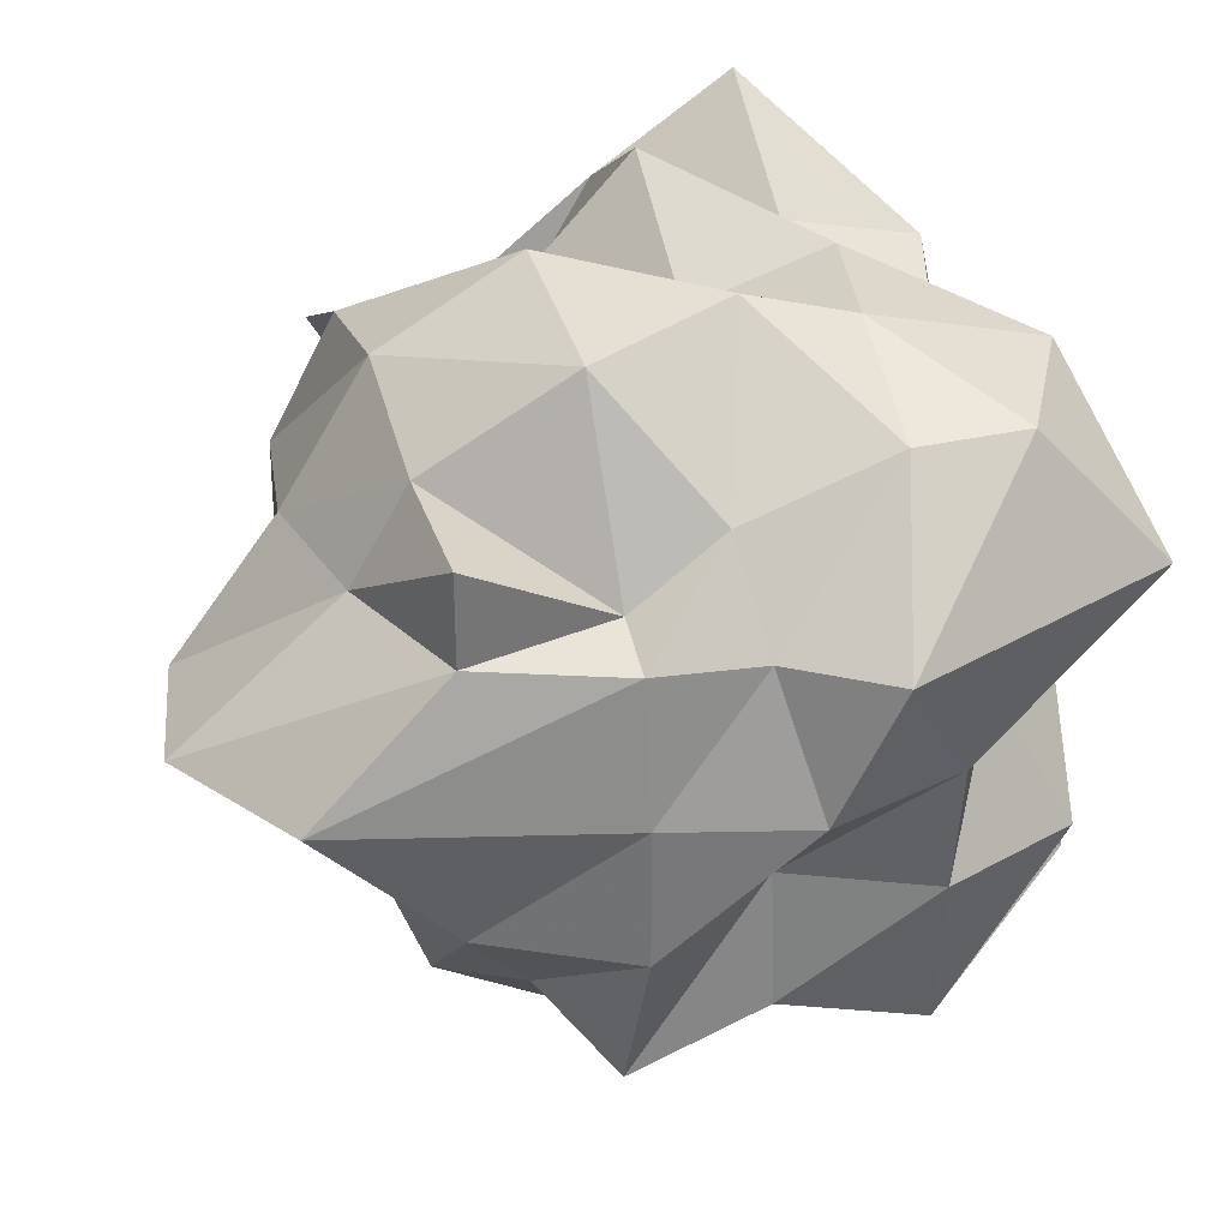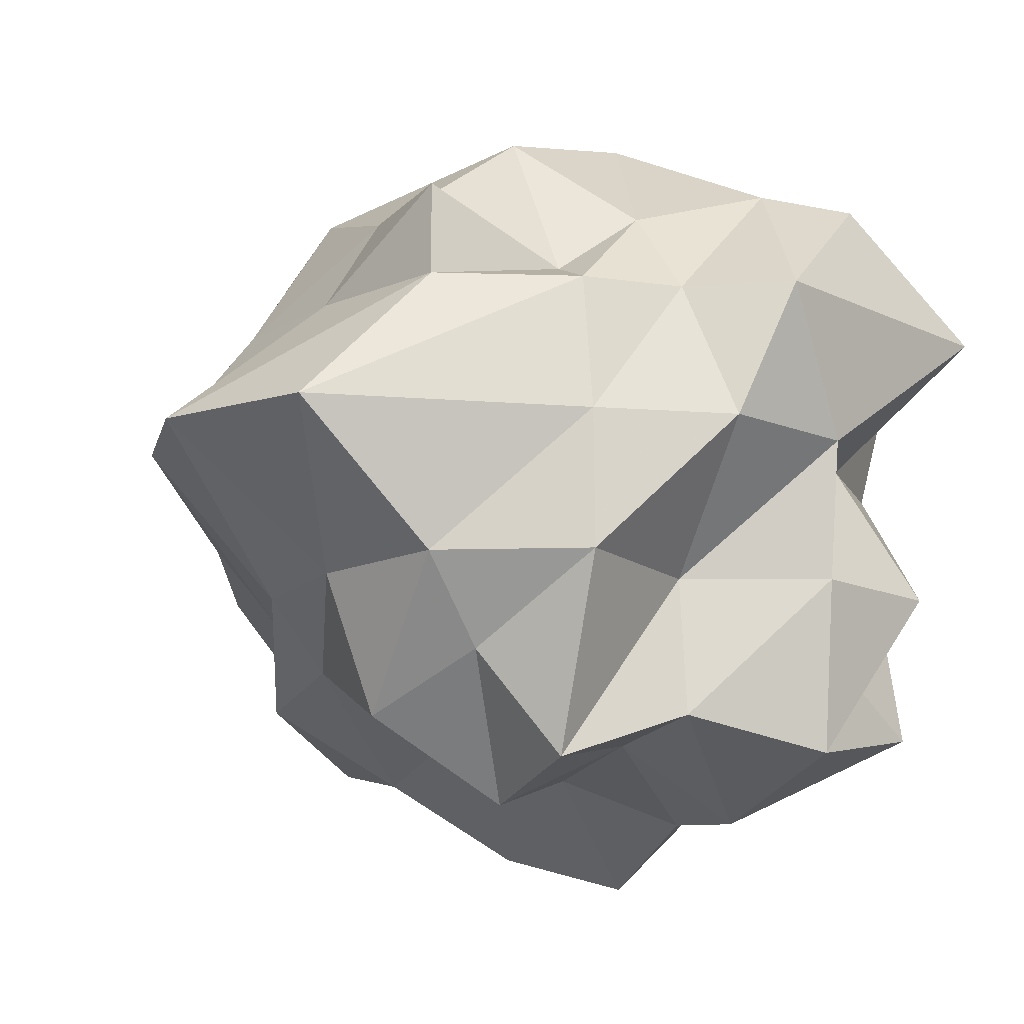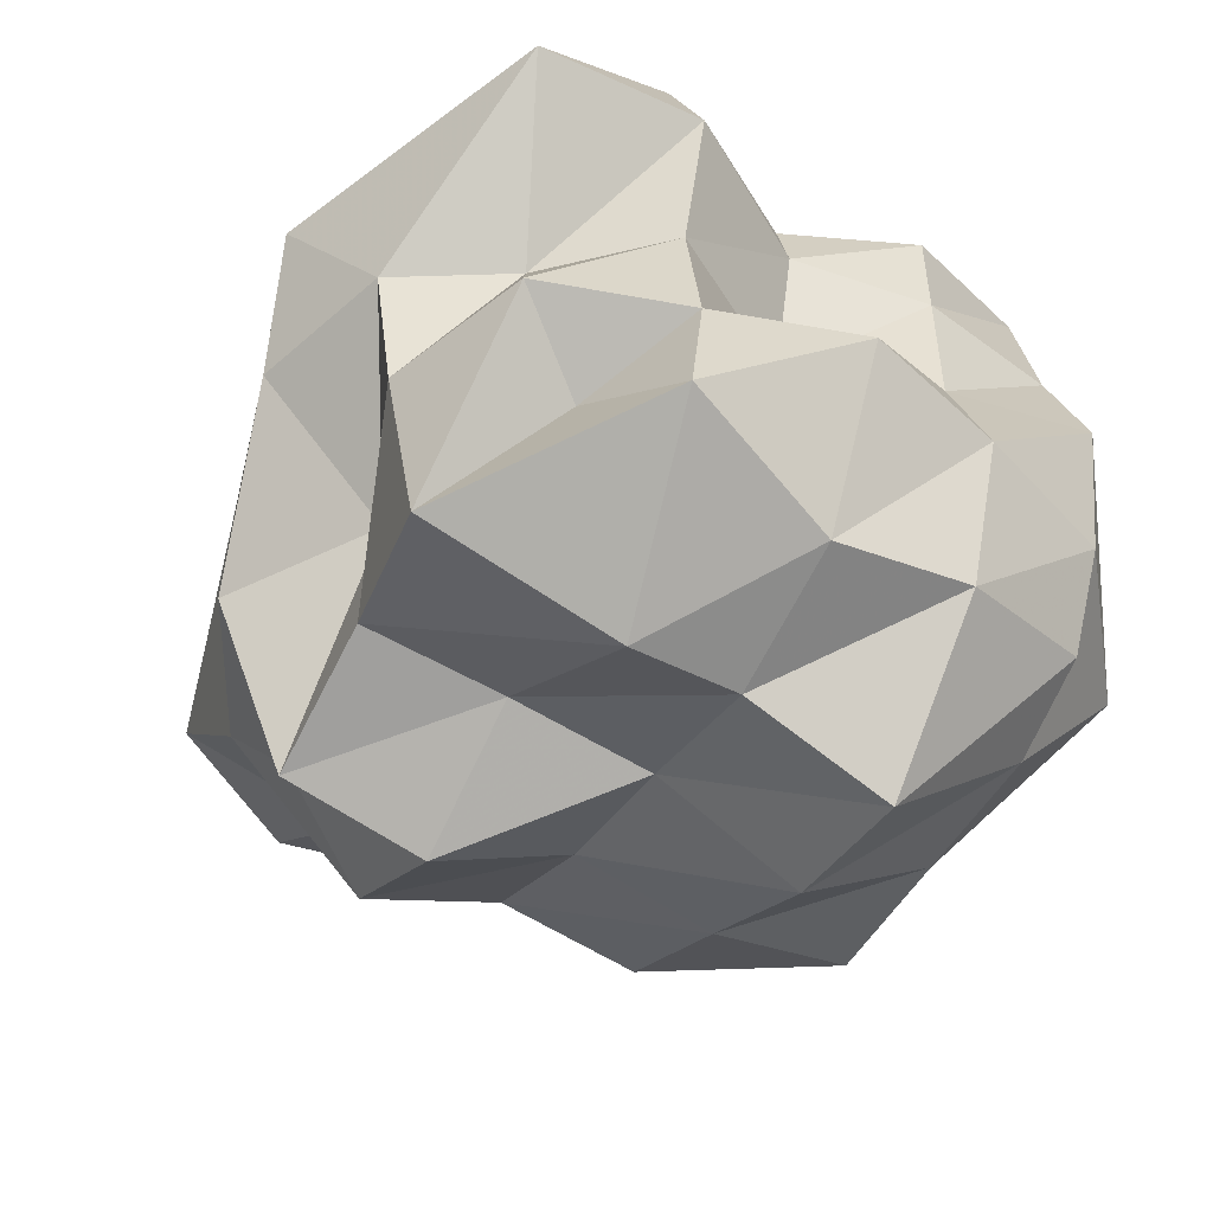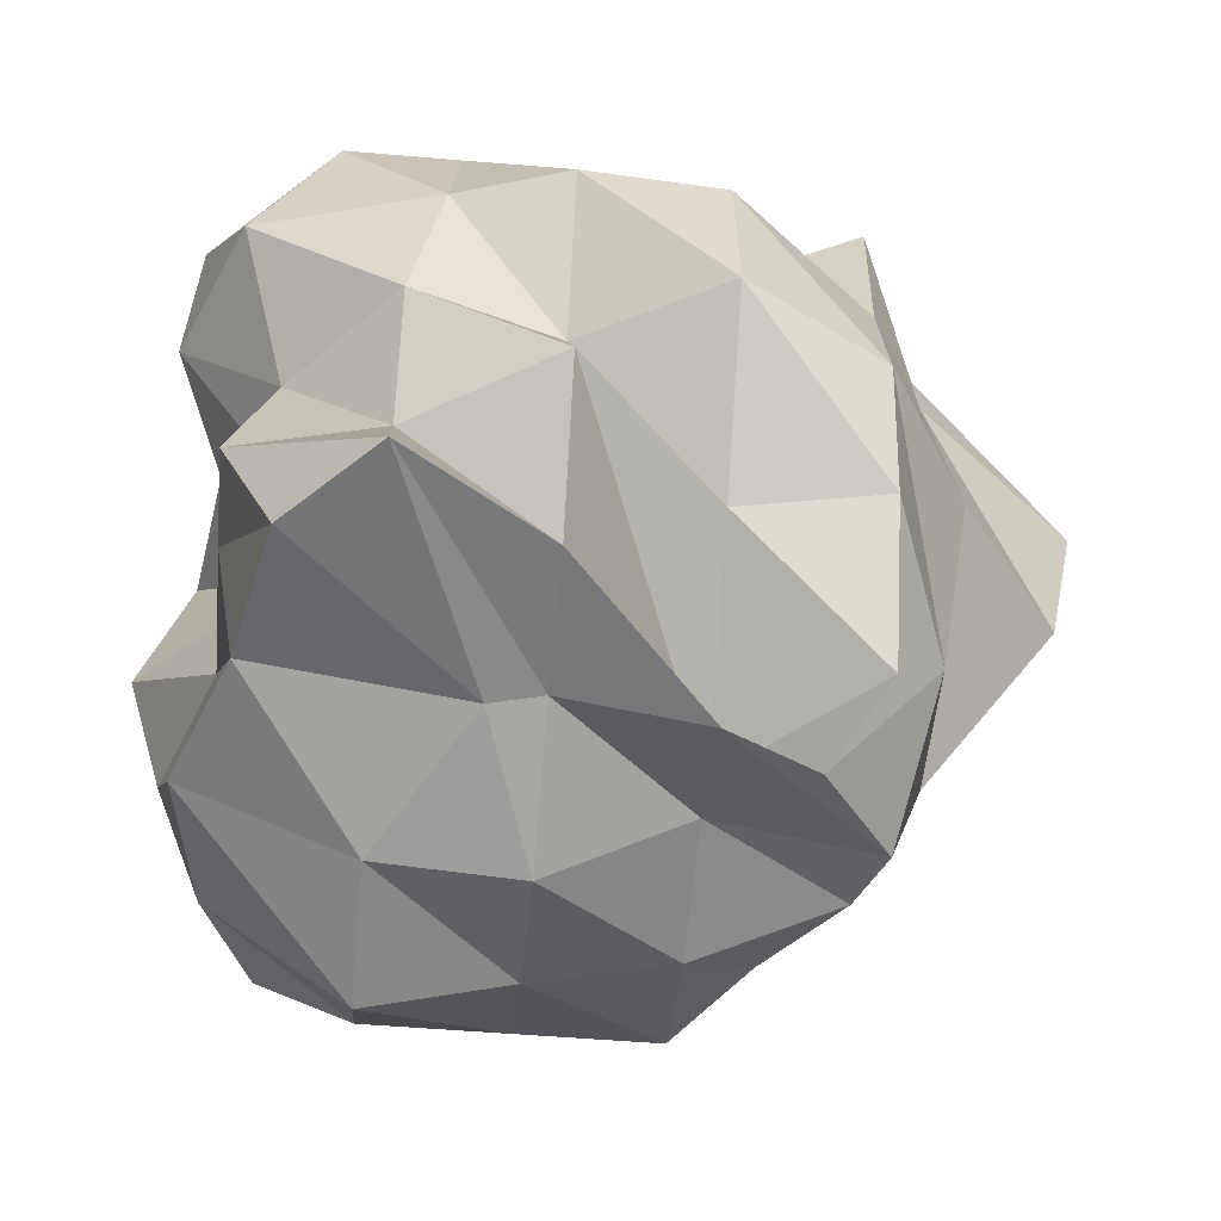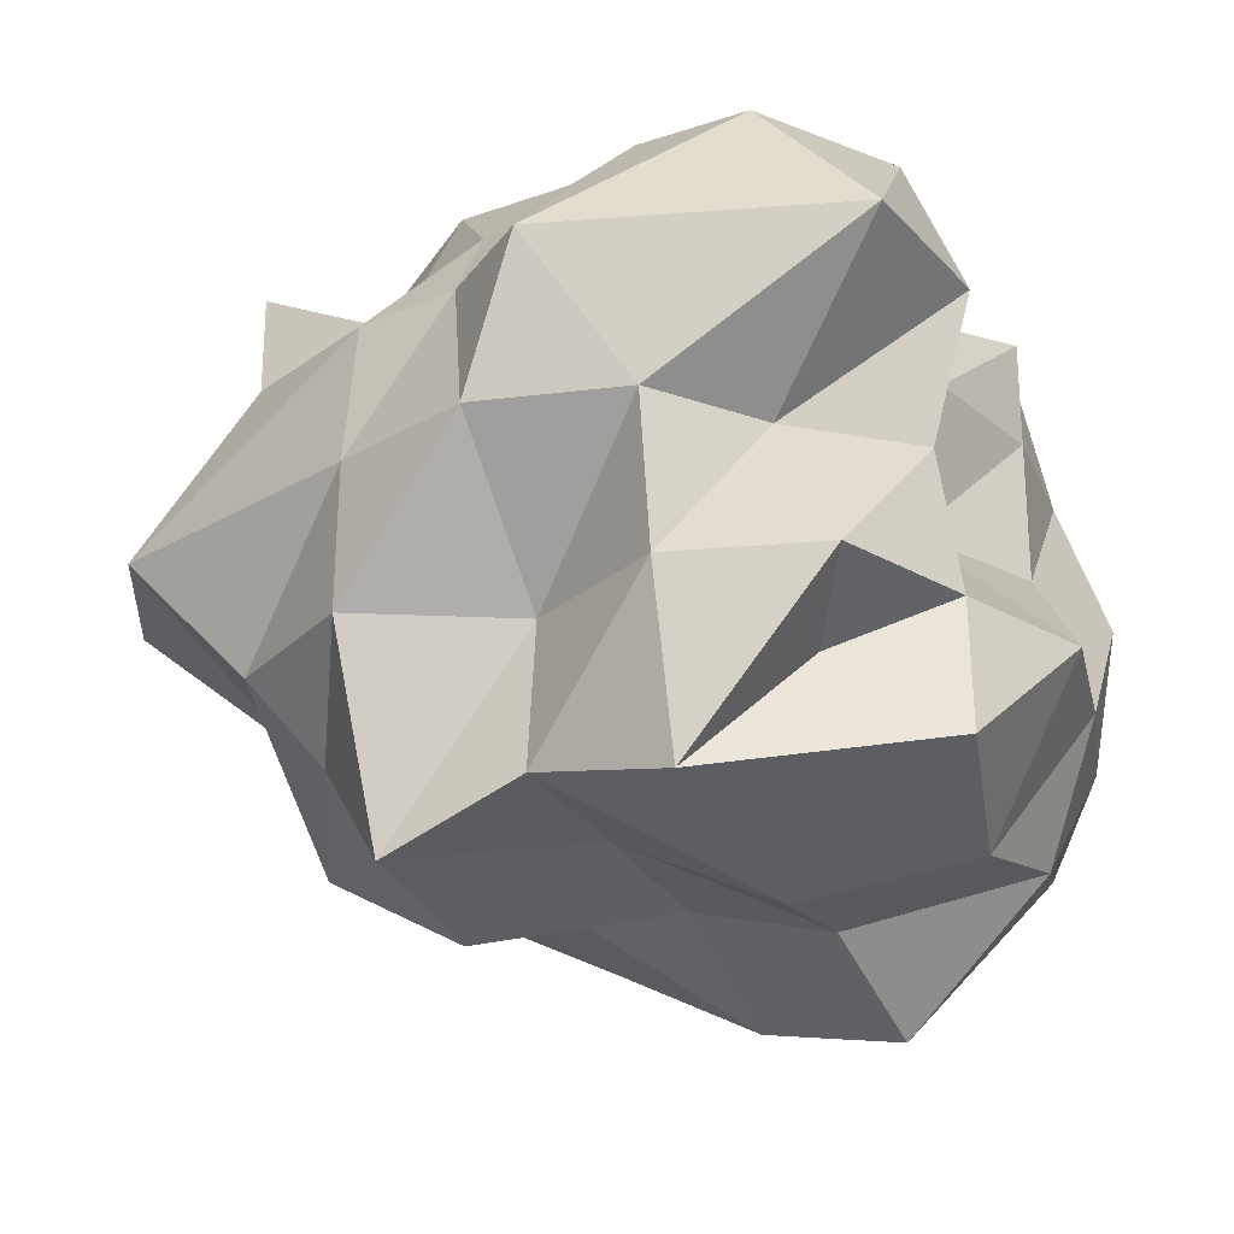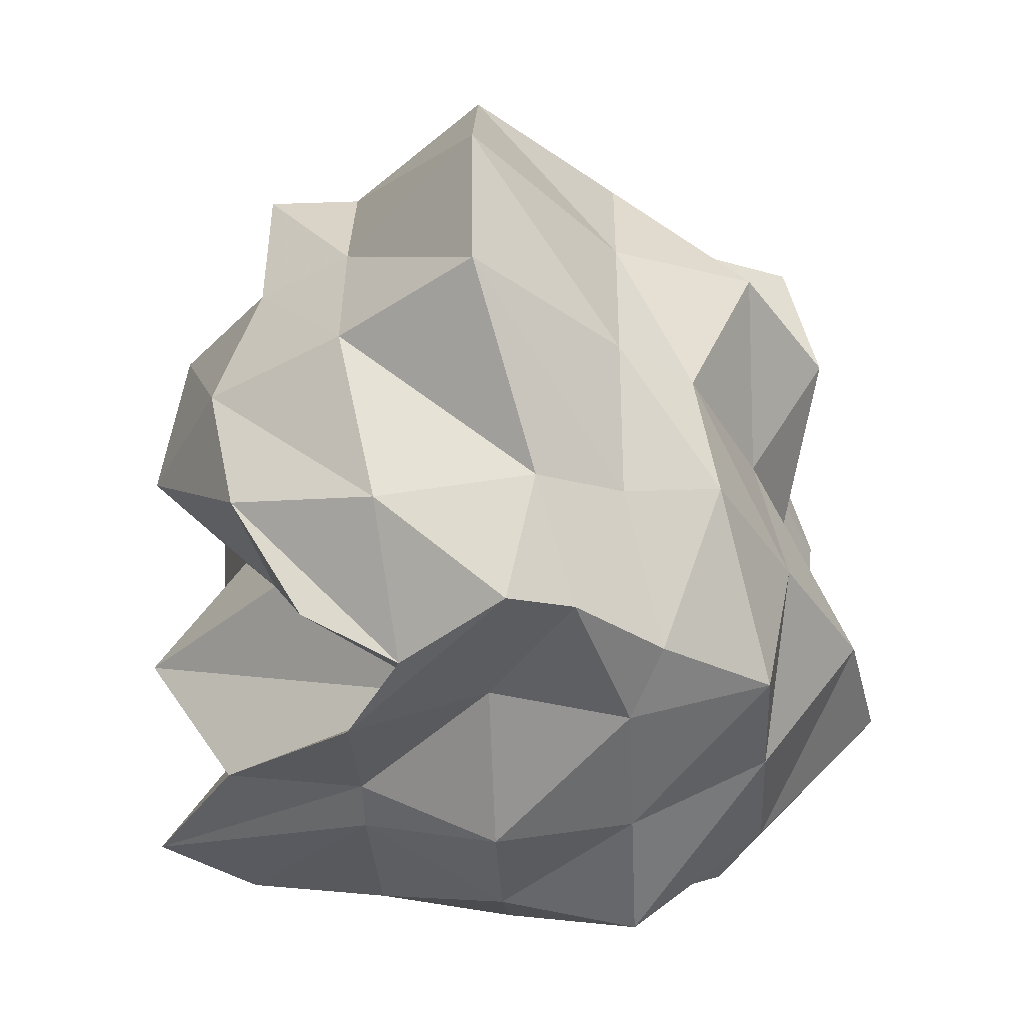
<metadata>
{"format":"obj","ext":"obj","renderer":"f3d","projection":"perspective","resolution":1024,"background":"white","views":[{"elev":33.6,"azim":162.9,"up":"+Z"},{"elev":-13.9,"azim":154.9,"up":"+Z"},{"elev":-51.5,"azim":-119.3,"up":"+Z"},{"elev":-50.5,"azim":-5.4,"up":"+Y"},{"elev":-24.8,"azim":-151.4,"up":"+Z"},{"elev":-38.6,"azim":92.6,"up":"+Y"}]}
</metadata>
<code>
v 0.7407 0.01845 0.7879
v 1 0.01845 2.033
v -0.8078 0.01845 2.411
v -0.8264 0.01845 0.5684
v 0.7708 1.902 0.6076
v 1 2.018 2.245
v -0.7502 2.018 2.411
v -0.7918 1.729 0.7314
v 1.09 -0.003744 1.323
v 0 0.01845 0.4113
v 1 1.018 0.6462
v 0 0.01845 2.411
v 1 1.018 2.411
v -1.095 0.01845 1.411
v -0.8604 1.018 2.159
v -1 1.018 0.3094
v 1.483 2.018 1.411
v 0 2.018 0.4113
v 0.1805 2.018 2.236
v -0.7359 1.88 1.411
v 0 1.018 0.2989
v -0.7989 1.018 1.411
v -0 1.018 2.411
v 1.69 1.018 1.411
v -0 2.422 1.411
v 0 -0.2975 1.411
v 0.8257 -0.07364 1.706
v -0.5 0.01845 0.4113
v 1 1.518 0.4113
v -0.5 0.01845 2.74
v 1 1.518 2.254
v -1 0.01845 0.9113
v -1.021 1.518 2.411
v -1.195 1.583 0.4527
v 1 2.018 1.911
v -0.5185 2.1 0.2972
v -0.3563 2.018 2.411
v -1 2.018 0.9113
v 1 0.01845 1.091
v 0.5 0.01845 0.4113
v 1 0.5185 0.5703
v 0.5 0.01845 1.574
v 1 0.5185 2.306
v -0.915 0.01845 1.911
v -1 0.5185 2.285
v -1 0.5185 0.4113
v 1 2.018 0.9113
v 0.5 2.018 0.2319
v 0.5 2.018 1.999
v -1.2 2.101 1.911
v -0.5 1.018 0.1523
v 0.5 1.018 0.4113
v 0 1.518 0.3681
v 0 0.5185 0.0412
v -1.326 1.018 0.9113
v -0.9233 1.018 1.911
v -1 0.5185 1.411
v -1.086 1.518 1.411
v -0.5 1.018 2.565
v 0.5 1.018 2.692
v -0 0.5185 2.735
v -0 1.518 2.714
v 1.31 1.018 1.911
v 1.207 1.018 0.9113
v 1.228 0.422 1.214
v 1.793 1.518 1.411
v 0.1283 2.258 1.911
v 0 1.97 0.9113
v 0.5 2.283 1.411
v -0.5 2.27 1.411
v -0.5 -0.2598 1.411
v 0.5 0.01845 1.411
v 0 -0.2339 0.9113
v 0 -0.04531 1.911
v 0.5 -0.135 1.911
v 0.5 -0.1061 0.9113
v -0.5 -0.3821 0.9113
v -0.5 2.201 0.9113
v 0.5 2.292 0.9113
v 0.5 2.212 1.911
v 1.182 1.518 0.9113
v 1 0.5185 0.9113
v 1.209 0.3594 1.775
v 0.5 1.637 2.614
v 0.5 0.5185 2.207
v -0.5 0.5185 2.411
v -1.227 1.518 1.911
v -1 0.5185 1.911
v -1.183 0.5185 0.9113
v 0.5 0.5185 0.3094
v 0.5 1.518 0.1215
v -0.5185 1.408 0.1168
v -0.5 0.5185 -0.05726
v -1.163 1.518 0.9113
v -0.3923 1.518 2.587
v 1.204 1.518 1.911
v -0.2079 2.487 1.911
v -0.1826 -0.1008 1.911
f 98 30 3 44
f 97 50 7 37
f 96 35 6 31
f 95 37 7 33
f 94 38 8 34
f 93 28 4 46
f 92 51 16 34
f 91 52 21 53
f 90 40 10 54
f 89 55 16 46
f 88 56 22 57
f 87 50 20 58
f 86 59 15 45
f 85 60 23 61
f 84 49 19 62
f 83 63 13 43
f 82 64 24 65
f 81 47 17 66
f 80 67 19 49
f 79 68 25 69
f 78 38 20 70
f 77 71 14 32
f 76 72 26 73
f 75 42 12 74
f 72 75 74 26
f 9 27 75 72
f 27 2 42 75
f 40 76 73 10
f 1 39 76 40
f 39 9 72 76
f 28 77 32 4
f 10 73 77 28
f 73 26 71 77
f 68 78 70 25
f 18 36 78 68
f 36 8 38 78
f 47 79 69 17
f 5 48 79 47
f 48 18 68 79
f 35 80 49 6
f 17 69 80 35
f 69 25 67 80
f 64 81 66 24
f 11 29 81 64
f 29 5 47 81
f 39 82 65 9
f 1 41 82 39
f 41 11 64 82
f 27 83 43 2
f 9 65 83 27
f 65 24 63 83
f 60 84 62 23
f 13 31 84 60
f 31 6 49 84
f 42 85 61 12
f 2 43 85 42
f 43 13 60 85
f 30 86 45 3
f 12 61 86 30
f 61 23 59 86
f 56 87 58 22
f 15 33 87 56
f 33 7 50 87
f 44 88 57 14
f 3 45 88 44
f 45 15 56 88
f 32 89 46 4
f 14 57 89 32
f 57 22 55 89
f 52 90 54 21
f 11 41 90 52
f 41 1 40 90
f 48 91 53 18
f 5 29 91 48
f 29 11 52 91
f 36 92 34 8
f 18 53 92 36
f 53 21 51 92
f 51 93 46 16
f 21 54 93 51
f 54 10 28 93
f 55 94 34 16
f 22 58 94 55
f 58 20 38 94
f 59 95 33 15
f 23 62 95 59
f 62 19 37 95
f 63 96 31 13
f 24 66 96 63
f 66 17 35 96
f 67 97 37 19
f 25 70 97 67
f 70 20 50 97
f 71 98 44 14
f 26 74 98 71
f 74 12 30 98

</code>
